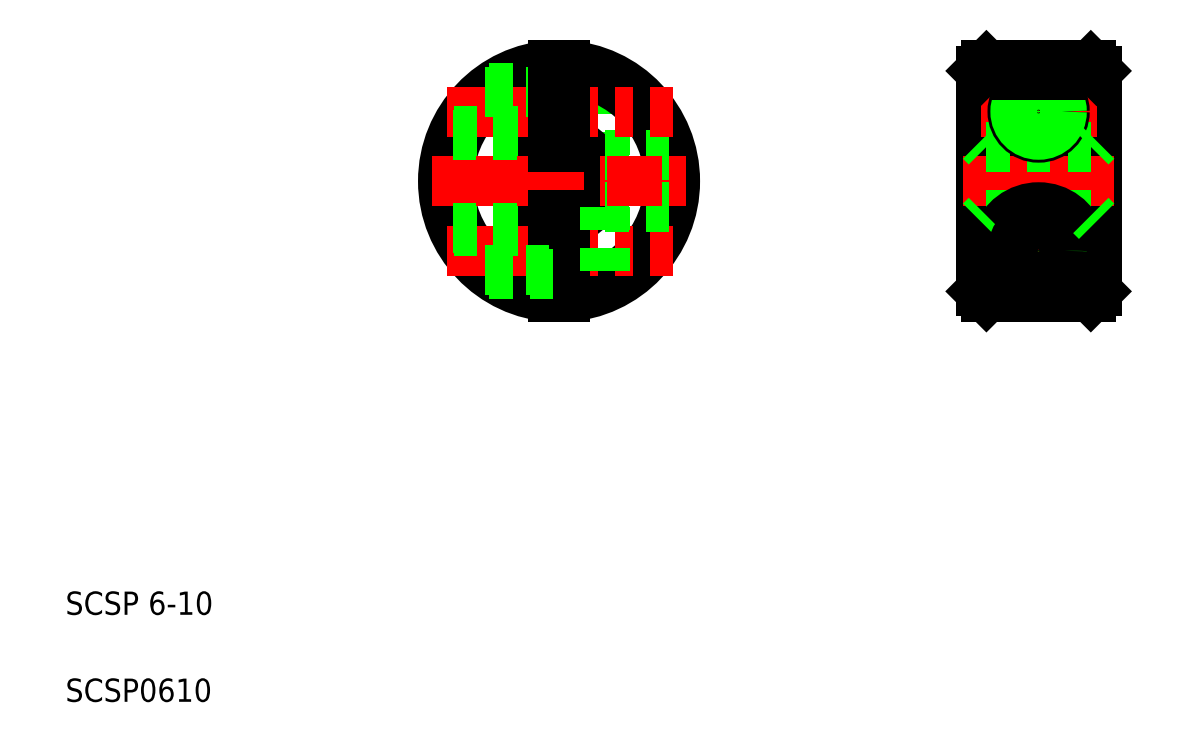
<metadata>
{"format":"dxf","ext":"dxf","renderer":"ezdxf+matplotlib","layout":"modelspace","background":"white","min_lineweight":24,"dpi":150}
</metadata>
<code>
0
SECTION
2
ENTITIES
0
LINE
8
0
10
107.7
20
196.8
30
0
11
107.7
21
203.7
31
0
0
ARC
8
0
10
103.7
20
194.5
30
0
40
3
50
99.59
51
260.4
0
ARC
8
0
10
103.7
20
194.5
30
0
40
3.5
50
98.21
51
261.8
0
ARC
8
0
10
103.7
20
194.5
30
0
40
3
50
279.6
51
80.41
0
ARC
8
0
10
103.7
20
194.5
30
0
40
9.5
50
93.02
51
267
0
ARC
8
0
10
103.7
20
194.5
30
0
40
10
50
92.87
51
267.1
0
ARC
8
0
10
103.7
20
194.5
30
0
40
10
50
272.9
51
87.13
0
ARC
8
0
10
103.7
20
194.5
30
0
40
9.5
50
273
51
86.98
0
ARC
8
0
10
103.7
20
194.5
30
0
40
3.5
50
278.2
51
81.79
0
LINE
8
CENTER
10
103.7
20
206
30
0
11
103.7
21
183
31
0
0
TEXT
8
0
10
61.15
20
149.7
30
0
40
2
1
SCSP0610
0
TEXT
8
0
10
61.15
20
157.2
30
0
40
2
1
SCSP 6-10
0
LINE
8
CENTER
10
94.05
20
188.5
30
0
11
113.5
21
188.5
31
0
0
LINE
8
0
10
104.2
20
186.3
30
0
11
107.7
21
186.3
31
0
0
LINE
8
0
10
104.2
20
190.8
30
0
11
107.7
21
190.8
31
0
0
LINE
8
CENTER
10
92.76
20
194.5
30
0
11
114.6
21
194.5
31
0
0
LINE
8
0
10
94.66
20
190.2
30
0
11
103.2
21
190.2
31
0
0
LINE
8
0
10
94.52
20
190.5
30
0
11
103.2
21
190.5
31
0
0
LINE
8
0
10
103.2
20
191.6
30
0
11
103.2
21
184.6
31
0
0
LINE
8
0
10
104.2
20
191.6
30
0
11
104.2
21
184.6
31
0
0
LINE
8
0
10
97.31
20
186.8
30
0
11
103.2
21
186.8
31
0
0
LINE
8
0
10
97.69
20
186.5
30
0
11
103.2
21
186.5
31
0
0
LINE
8
0
10
107.7
20
192.3
30
0
11
107.7
21
185.4
31
0
0
LINE
8
0
10
107.7
20
196.8
30
0
11
113.4
21
196.8
31
0
0
LINE
8
0
10
107.7
20
192.3
30
0
11
113.4
21
192.3
31
0
0
LINE
8
CENTER
10
112.6
20
194.5
30
0
11
107.8
21
194.5
31
0
0
LINE
8
CENTER
10
94.05
20
200.5
30
0
11
113.5
21
200.5
31
0
0
LINE
8
0
10
104.2
20
198.3
30
0
11
107.7
21
198.3
31
0
0
LINE
8
0
10
104.2
20
202.8
30
0
11
107.7
21
202.8
31
0
0
LINE
8
0
10
94.66
20
198.8
30
0
11
103.2
21
198.8
31
0
0
LINE
8
0
10
94.52
20
198.5
30
0
11
103.2
21
198.5
31
0
0
LINE
8
0
10
97.31
20
202.2
30
0
11
103.2
21
202.2
31
0
0
LINE
8
0
10
97.69
20
202.5
30
0
11
103.2
21
202.5
31
0
0
LINE
8
0
10
103.2
20
197.5
30
0
11
103.2
21
204.5
31
0
0
LINE
8
0
10
104.2
20
197.5
30
0
11
104.2
21
204.5
31
0
0
ARC
8
0
10
145
20
200.5
30
0
40
3.75
50
122.4
51
57.57
0
LINE
8
0
10
149.5
20
204.5
30
0
11
149.5
21
184.5
31
0
0
LINE
8
0
10
140
20
204
30
0
11
140
21
185
31
0
0
LINE
8
0
10
140.5
20
204.5
30
0
11
140.5
21
184.5
31
0
0
LINE
8
0
10
150
20
204
30
0
11
150
21
185
31
0
0
LINE
8
CENTER
10
145
20
206
30
0
11
145
21
183
31
0
0
LINE
8
CENTER
10
145
20
206
30
0
11
145
21
183
31
0
0
LINE
8
CENTER
10
140
20
188.5
30
0
11
150
21
188.5
31
0
0
LINE
8
CENTER
10
138.5
20
194.5
30
0
11
151.5
21
194.5
31
0
0
LINE
8
0
10
140.5
20
191.6
30
0
11
149.5
21
191.6
31
0
0
LINE
8
0
10
140.5
20
184.5
30
0
11
149.5
21
184.5
31
0
0
ARC
8
0
10
145
20
188.5
30
0
40
3.75
50
302.4
51
237.6
0
LINE
8
0
10
140
20
185
30
0
11
140.5
21
184.5
31
0
0
LINE
8
0
10
140.5
20
191.6
30
0
11
140
21
191.1
31
0
0
CIRCLE
8
0
10
145
20
188.5
30
0
40
2
0
CIRCLE
8
0
10
145
20
188.5
30
0
40
2.25
0
CIRCLE
8
0
10
145
20
188.5
30
0
40
1.7
0
LINE
8
0
10
143
20
185.4
30
0
11
147
21
185.4
31
0
0
LINE
8
0
10
150
20
185
30
0
11
149.5
21
184.5
31
0
0
LINE
8
0
10
149.5
20
191.6
30
0
11
150
21
191.1
31
0
0
LINE
8
CENTER
10
140
20
200.5
30
0
11
150
21
200.5
31
0
0
LINE
8
0
10
140.5
20
197.5
30
0
11
149.5
21
197.5
31
0
0
LINE
8
0
10
140.5
20
204.5
30
0
11
149.5
21
204.5
31
0
0
LINE
8
0
10
140.5
20
197.5
30
0
11
140
21
198
31
0
0
LINE
8
0
10
140
20
204
30
0
11
140.5
21
204.5
31
0
0
CIRCLE
8
0
10
145
20
200.5
30
0
40
1.7
0
CIRCLE
8
0
10
145
20
200.5
30
0
40
2.25
0
CIRCLE
8
0
10
145
20
200.5
30
0
40
2
0
LINE
8
0
10
143
20
203.7
30
0
11
147
21
203.7
31
0
0
LINE
8
0
10
149.5
20
197.5
30
0
11
150
21
198
31
0
0
LINE
8
0
10
150
20
204
30
0
11
149.5
21
204.5
31
0
0
ENDSEC
0
EOF

</code>
